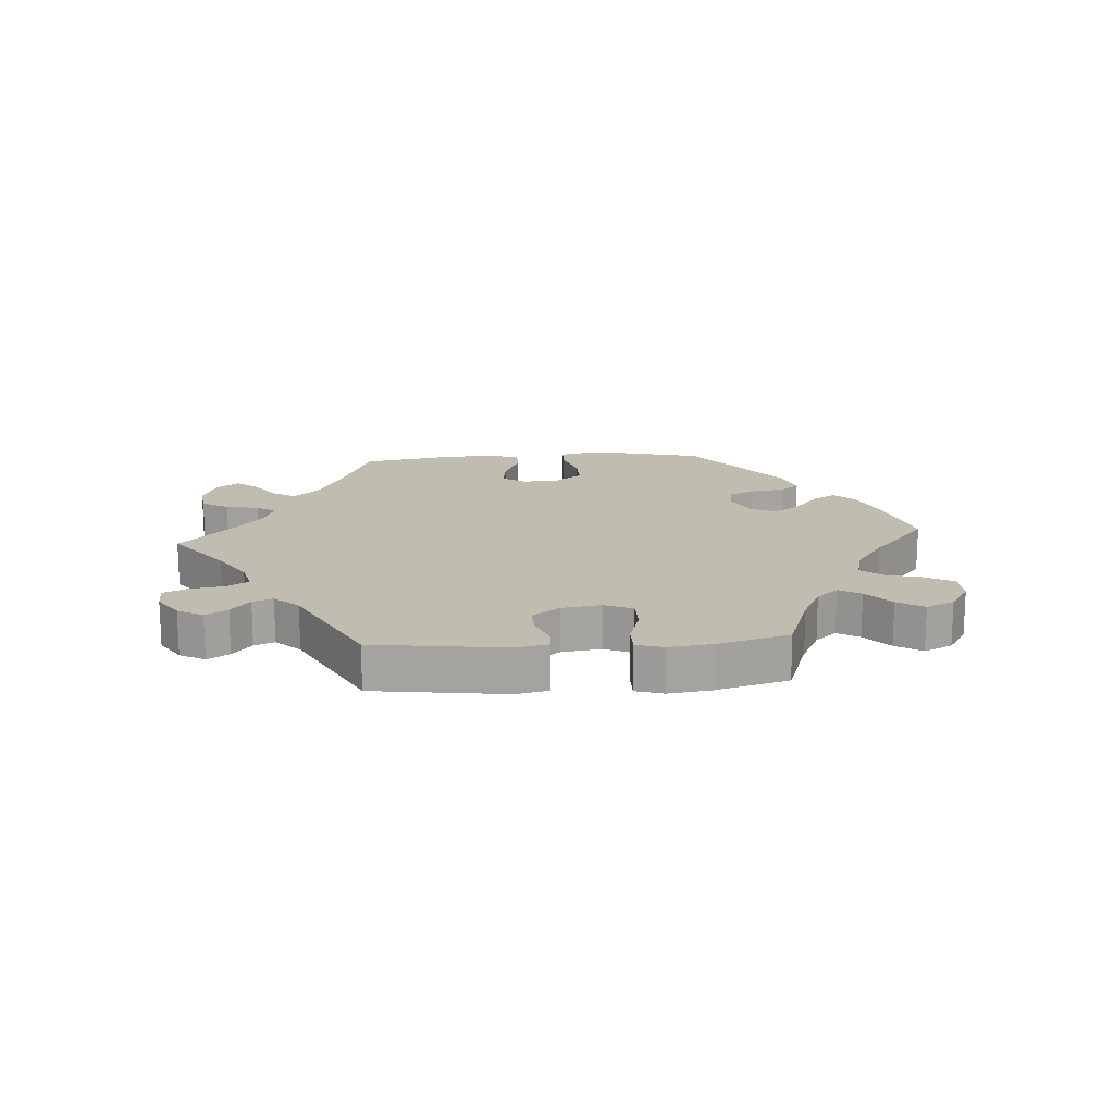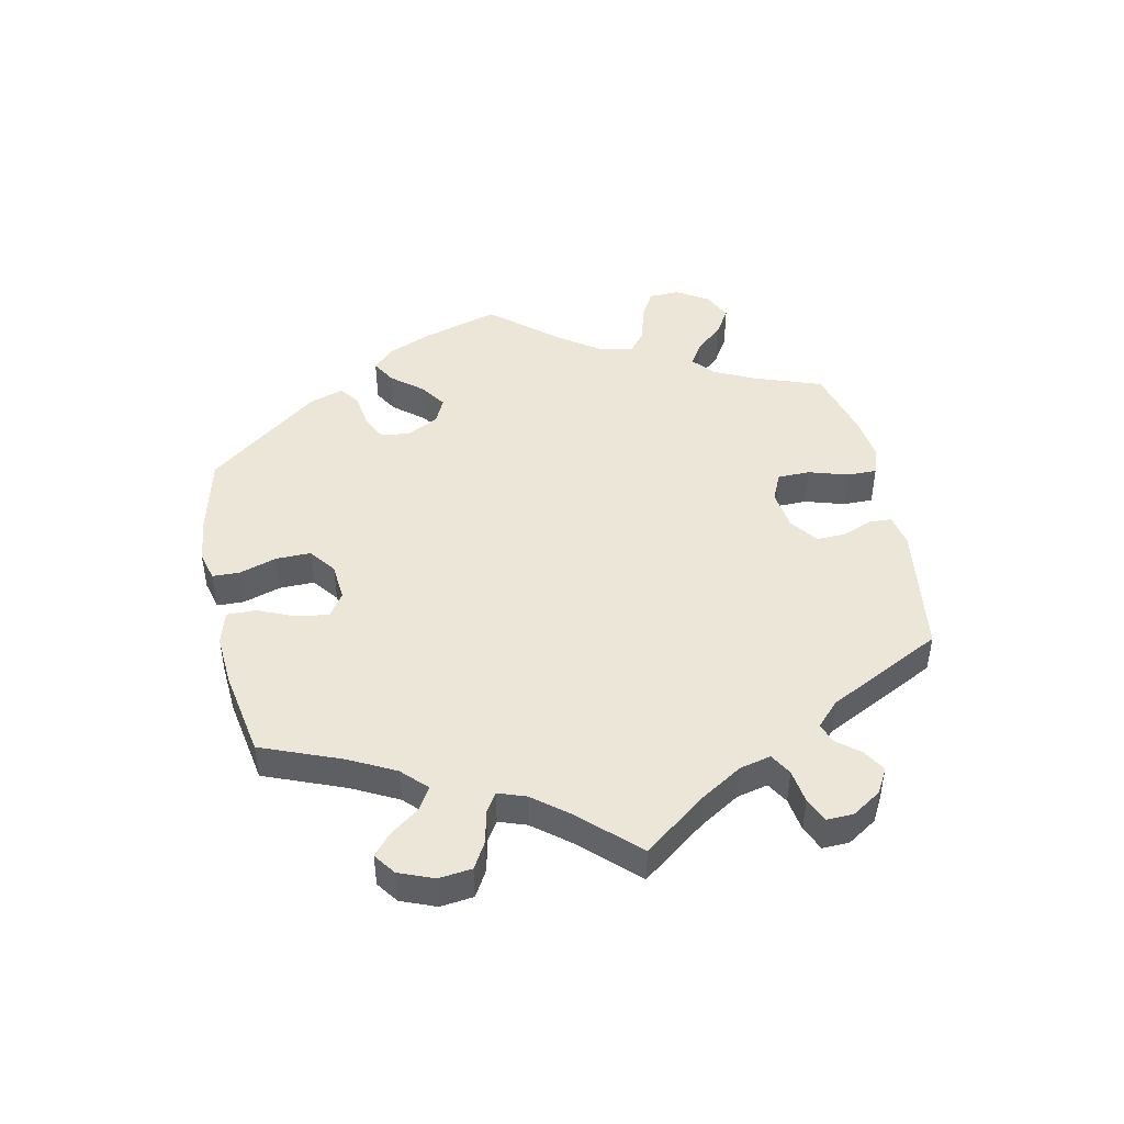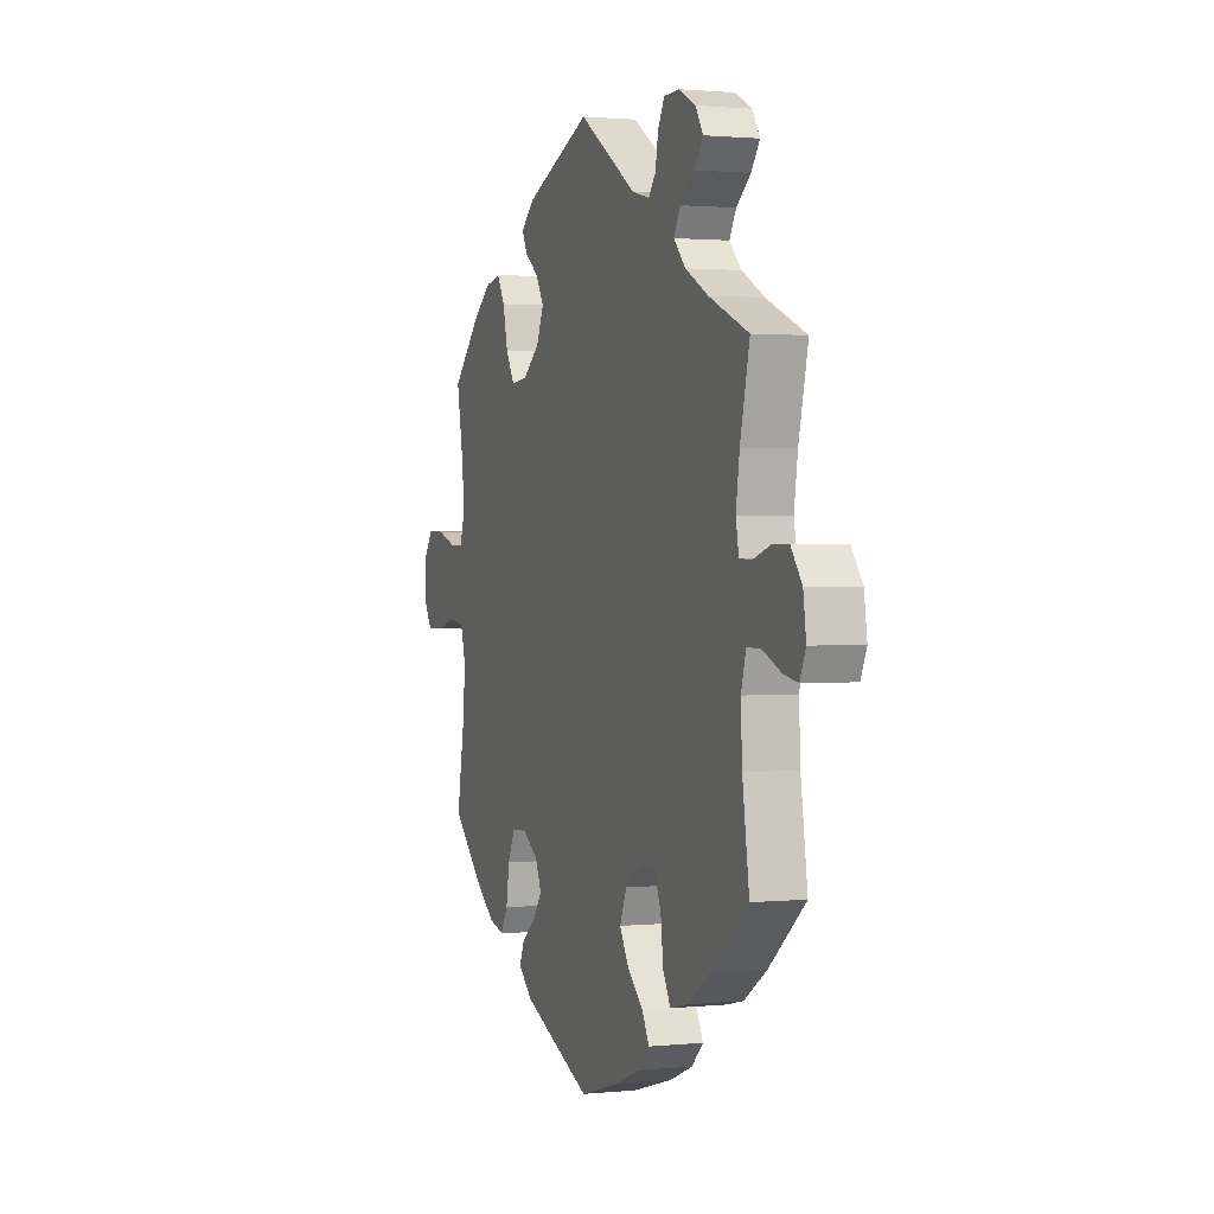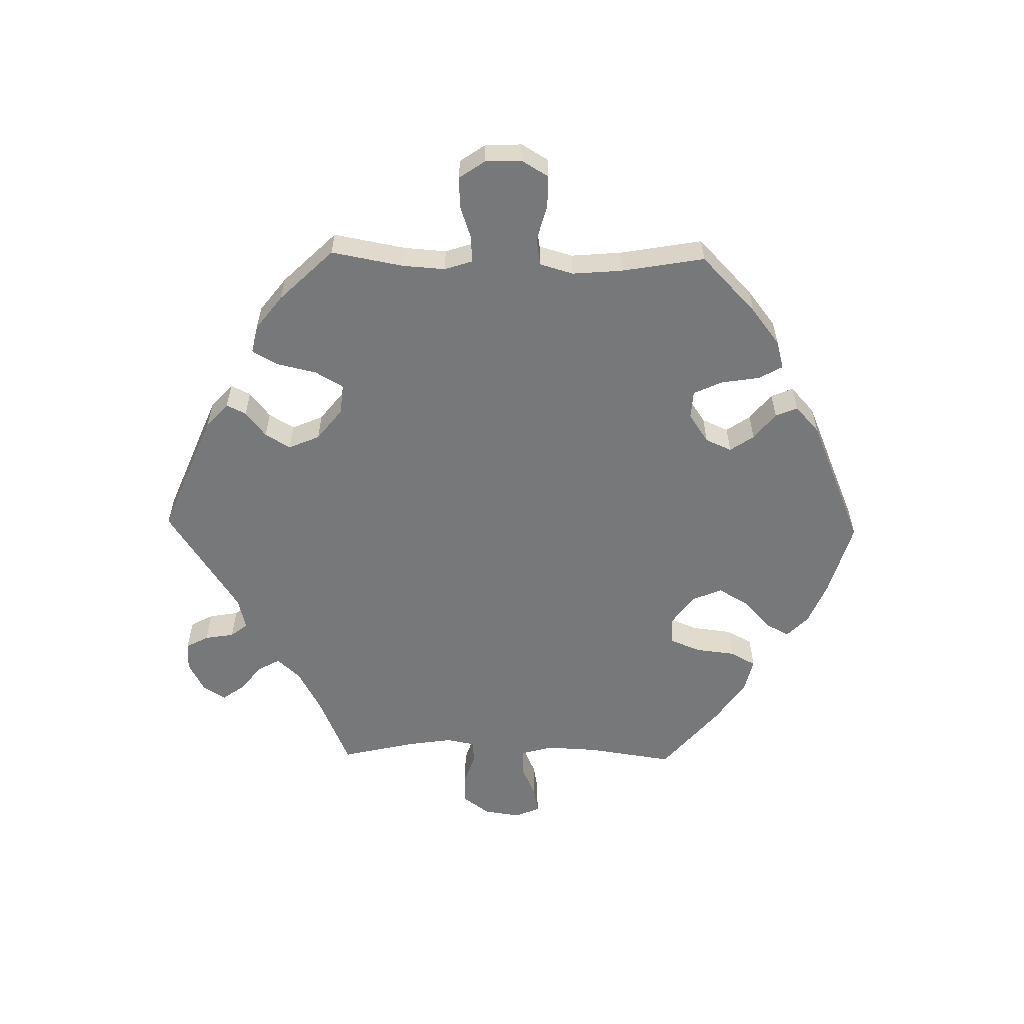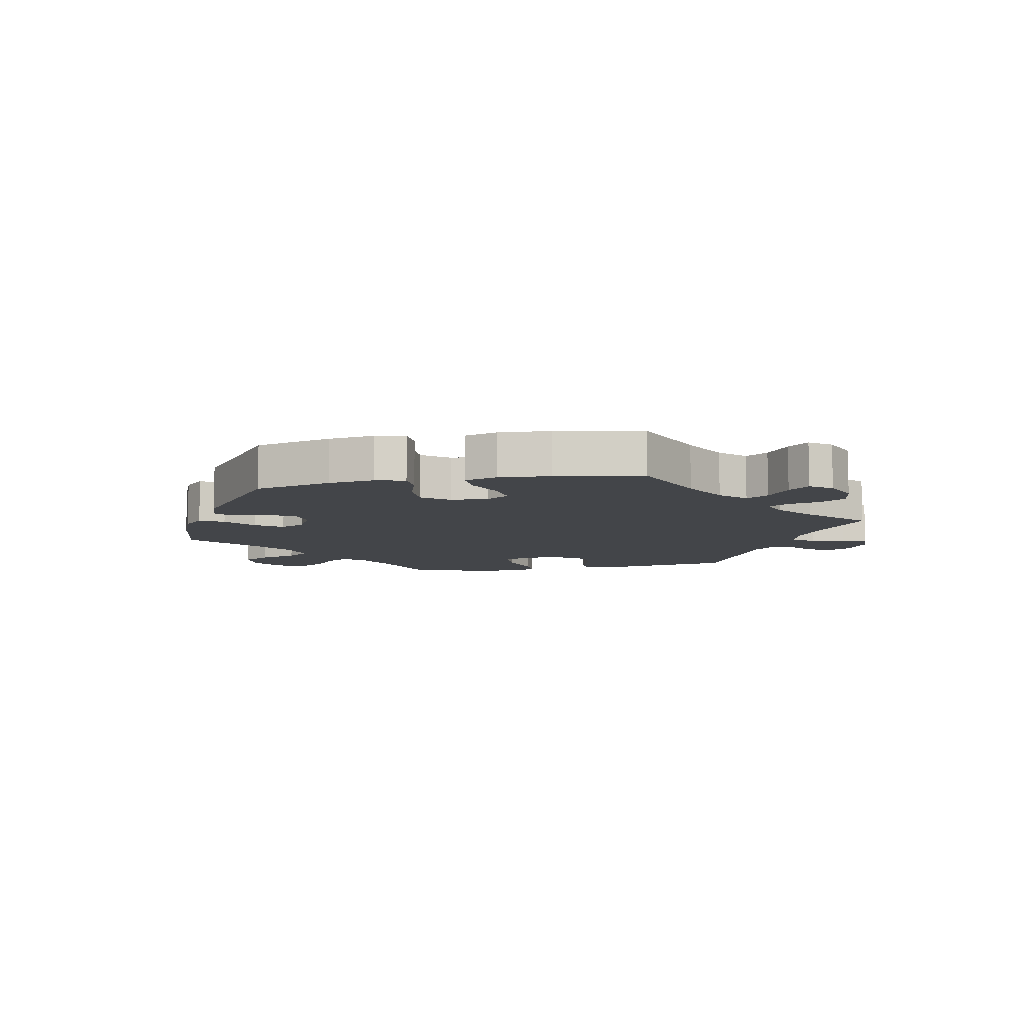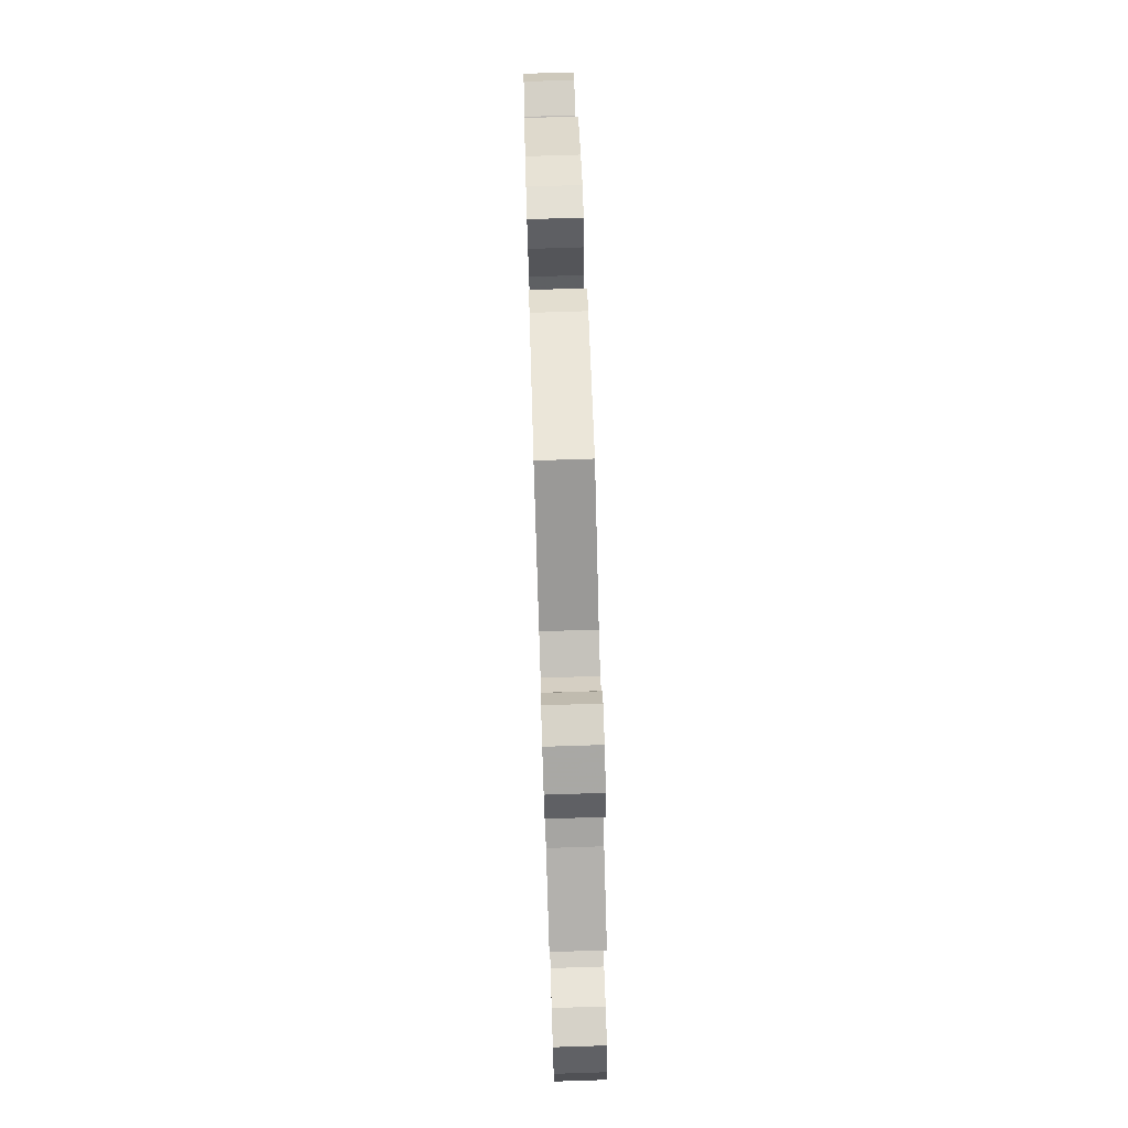
<metadata>
{"format":"obj","ext":"obj","renderer":"f3d","projection":"perspective","resolution":1024,"background":"white","views":[{"elev":16.6,"azim":25.9,"up":"+Y"},{"elev":46.1,"azim":-71.8,"up":"+Y"},{"elev":1.4,"azim":-110.2,"up":"+Z"},{"elev":-57.4,"azim":88.9,"up":"+Y"},{"elev":-8.7,"azim":-138.7,"up":"+Y"},{"elev":78.1,"azim":-91.8,"up":"+Z"}]}
</metadata>
<code>
v -0.508 0.07 0.187
v 0.255 0.07 -0.492
v 0.679 0.07 -0.046
v -0.669 0.07 -0.064
v -0.28 0.07 0.605
v 0.242 0.07 0.501
v -0.162 0.07 -0.437
v -0.426 0.07 -0.403
v 0.31 0.07 0.344
v 0.196 0.07 -0.421
v 0.304 0.07 -0.357
v 0.24 0.07 -0.456
v -0.645 0.07 0.081
v 0.705 0.07 -0.003
v 0.522 0.07 -0.037
v -0.231 0.07 -0.52
v -0.331 0.07 0.472
v 0.325 0.07 0.409
v 0.226 0.07 0.469
v 0.349 0.07 0.451
v -0.23 0.07 0.492
v 0.159 0.07 0.395
v -0.25 0.07 -0.306
v 0.703 0.07 0.057
v 0.627 0.07 -0.046
v -0.416 0.07 0.361
v -0.401 0.07 0.543
v -0.301 0.07 -0.463
v 0.515 0.07 0.192
v 0.525 0.07 0.077
v 0.383 0.07 -0.446
v -0.21 0.07 -0.481
v -0.133 0.07 -0.388
v 0.236 0.07 -0.307
v 0.506 0.07 -0.092
v -0.678 0.07 0.037
v 0 0.07 0.62
v -0.516 0.07 -0.169
v -0.537 0.07 -0.31
v -0.177 0.07 0.505
v 0.202 0.07 0.537
v 0.184 0.07 0.436
v -0.687 0.07 -0.024
v 0.283 0.07 0.298
v 0.567 0.07 0.078
v -0.537 0.07 0.31
v -0.27 0.07 -0.355
v -0.57 0.07 -0.032
v 0.188 0.07 -0.339
v -0.125 0.07 -0.584
v -0.278 0.07 -0.421
v 0.395 0.07 0.441
v -0.356 0.07 -0.45
v 0.537 0.07 0.31
v 0.169 0.07 -0.382
v 0.451 0.07 0.398
v -0.26 0.07 0.568
v -0.497 0.07 0.113
v -0.204 0.07 -0.303
v 0.623 0.07 0.097
v -0.512 0.07 -0.085
v -0.506 0.07 0.066
v 0.233 0.07 0.303
v 0.443 0.07 -0.4
v 0.181 0.07 0.344
v 0.537 0.07 -0.31
v -0.375 0.07 0.507
v 0.674 0.07 0.099
v -0.311 0.07 0.436
v -0.252 0.07 0.52
v 0.336 0.07 -0.459
v -0.625 0.07 -0.056
v 0.314 0.07 -0.42
v 0.282 0.07 -0.31
v -0.347 0.07 0.398
v 0.51 0.07 0.122
v -0.543 0.07 0.064
v -0.327 0.07 0.606
v 0 0.07 -0.62
v -0.527 0.07 -0.031
v -0.195 0.07 -0.555
v 0.212 0.07 -0.531
v -0.378 0.07 0.58
v 0.513 0.07 -0.174
v -0.154 0.07 -0.338
v -0.595 0.07 0.081
v 0.567 0.07 -0.03
v -0.508 -0 0.187
v 0.255 -0 -0.492
v 0.679 -0 -0.046
v -0.669 -0 -0.064
v -0.28 -0 0.605
v 0.242 -0 0.501
v -0.162 -0 -0.437
v -0.426 -0 -0.403
v 0.31 -0 0.344
v 0.196 -0 -0.421
v 0.304 -0 -0.357
v 0.24 -0 -0.456
v -0.645 -0 0.081
v 0.705 -0 -0.003
v 0.522 -0 -0.037
v -0.231 -0 -0.52
v -0.331 -0 0.472
v 0.325 -0 0.409
v 0.226 -0 0.469
v 0.349 -0 0.451
v -0.23 -0 0.492
v 0.159 -0 0.395
v -0.25 -0 -0.306
v 0.703 -0 0.057
v 0.627 -0 -0.046
v -0.416 -0 0.361
v -0.401 -0 0.543
v -0.301 -0 -0.463
v 0.515 -0 0.192
v 0.525 -0 0.077
v 0.383 -0 -0.446
v -0.21 -0 -0.481
v -0.133 -0 -0.388
v 0.236 -0 -0.307
v 0.506 -0 -0.092
v -0.678 -0 0.037
v 0 -0 0.62
v -0.516 -0 -0.169
v -0.537 -0 -0.31
v -0.177 -0 0.505
v 0.202 -0 0.537
v 0.184 -0 0.436
v -0.687 -0 -0.024
v 0.283 -0 0.298
v 0.567 -0 0.078
v -0.537 -0 0.31
v -0.27 -0 -0.355
v -0.57 -0 -0.032
v 0.188 -0 -0.339
v -0.125 -0 -0.584
v -0.278 -0 -0.421
v 0.395 -0 0.441
v -0.356 -0 -0.45
v 0.537 -0 0.31
v 0.169 -0 -0.382
v 0.451 -0 0.398
v -0.26 -0 0.568
v -0.497 -0 0.113
v -0.204 -0 -0.303
v 0.623 -0 0.097
v -0.512 -0 -0.085
v -0.506 -0 0.066
v 0.233 -0 0.303
v 0.443 -0 -0.4
v 0.181 -0 0.344
v 0.537 -0 -0.31
v -0.375 -0 0.507
v 0.674 -0 0.099
v -0.311 -0 0.436
v -0.252 -0 0.52
v 0.336 -0 -0.459
v -0.625 -0 -0.056
v 0.314 -0 -0.42
v 0.282 -0 -0.31
v -0.347 -0 0.398
v 0.51 -0 0.122
v -0.543 -0 0.064
v -0.327 -0 0.606
v 0 -0 -0.62
v -0.527 -0 -0.031
v -0.195 -0 -0.555
v 0.212 -0 -0.531
v -0.378 -0 0.58
v 0.513 -0 -0.174
v -0.154 -0 -0.338
v -0.595 -0 0.081
v 0.567 -0 -0.03
f 84 66 64 31
f 35 84 31 71
f 15 35 71 73
f 14 3 25 87
f 14 87 15
f 24 14 15
f 45 60 68 24
f 30 45 24 15
f 76 30 15 73
f 52 56 54 29
f 9 18 20 52
f 44 9 52 29
f 63 44 29 76
f 41 6 19 42
f 40 37 41 42
f 21 40 42 22
f 78 5 57 70
f 78 70 21
f 83 78 21
f 17 67 27 83
f 69 17 83 21
f 75 69 21 22
f 1 46 26
f 58 1 26 75
f 62 58 75 22
f 36 13 86 77
f 36 77 62
f 43 36 62
f 48 72 4 43
f 80 48 43 62
f 61 80 62 22
f 53 8 39 38
f 47 51 28 53
f 23 47 53 38
f 59 23 38 61
f 81 16 32 7
f 81 7 33
f 50 81 33
f 79 50 33
f 82 79 33 85
f 10 12 2 82
f 55 10 82 85
f 63 76 73 11
f 65 63 11 74
f 22 65 74 34
f 61 22 34 49
f 85 59 61
f 49 55 85 61
f 118 151 153 171
f 158 118 171 122
f 160 158 122 102
f 174 112 90 101
f 102 174 101
f 102 101 111
f 111 155 147 132
f 102 111 132 117
f 160 102 117 163
f 116 141 143 139
f 139 107 105 96
f 116 139 96 131
f 163 116 131 150
f 129 106 93 128
f 129 128 124 127
f 109 129 127 108
f 157 144 92 165
f 108 157 165
f 108 165 170
f 170 114 154 104
f 108 170 104 156
f 109 108 156 162
f 113 133 88
f 162 113 88 145
f 109 162 145 149
f 164 173 100 123
f 149 164 123
f 149 123 130
f 130 91 159 135
f 149 130 135 167
f 109 149 167 148
f 125 126 95 140
f 140 115 138 134
f 125 140 134 110
f 148 125 110 146
f 94 119 103 168
f 120 94 168
f 120 168 137
f 120 137 166
f 172 120 166 169
f 169 89 99 97
f 172 169 97 142
f 98 160 163 150
f 161 98 150 152
f 121 161 152 109
f 136 121 109 148
f 148 146 172
f 148 172 142 136
f 64 151 118 31
f 31 118 158 71
f 71 158 160 73
f 73 160 98 11
f 11 98 161 74
f 74 161 121 34
f 34 121 136 49
f 49 136 142 55
f 55 142 97 10
f 10 97 99 12
f 12 99 89 2
f 2 89 169 82
f 82 169 166 79
f 79 166 137 50
f 50 137 168 81
f 81 168 103 16
f 16 103 119 32
f 32 119 94 7
f 7 94 120 33
f 33 120 172 85
f 85 172 146 59
f 59 146 110 23
f 23 110 134 47
f 47 134 138 51
f 51 138 115 28
f 28 115 140 53
f 53 140 95 8
f 8 95 126 39
f 39 126 125 38
f 38 125 148 61
f 61 148 167 80
f 80 167 135 48
f 48 135 159 72
f 72 159 91 4
f 4 91 130 43
f 43 130 123 36
f 36 123 100 13
f 13 100 173 86
f 86 173 164 77
f 77 164 149 62
f 62 149 145 58
f 58 145 88 1
f 1 88 133 46
f 46 133 113 26
f 26 113 162 75
f 75 162 156 69
f 69 156 104 17
f 17 104 154 67
f 67 154 114 27
f 27 114 170 83
f 83 170 165 78
f 78 165 92 5
f 5 92 144 57
f 57 144 157 70
f 70 157 108 21
f 21 108 127 40
f 40 127 124 37
f 37 124 128 41
f 41 128 93 6
f 6 93 106 19
f 19 106 129 42
f 42 129 109 22
f 22 109 152 65
f 65 152 150 63
f 63 150 131 44
f 44 131 96 9
f 9 96 105 18
f 18 105 107 20
f 20 107 139 52
f 52 139 143 56
f 56 143 141 54
f 54 141 116 29
f 29 116 163 76
f 76 163 117 30
f 30 117 132 45
f 45 132 147 60
f 60 147 155 68
f 68 155 111 24
f 24 111 101 14
f 14 101 90 3
f 3 90 112 25
f 25 112 174 87
f 87 174 102 15
f 15 102 122 35
f 35 122 171 84
f 84 171 153 66
f 66 153 151 64

</code>
